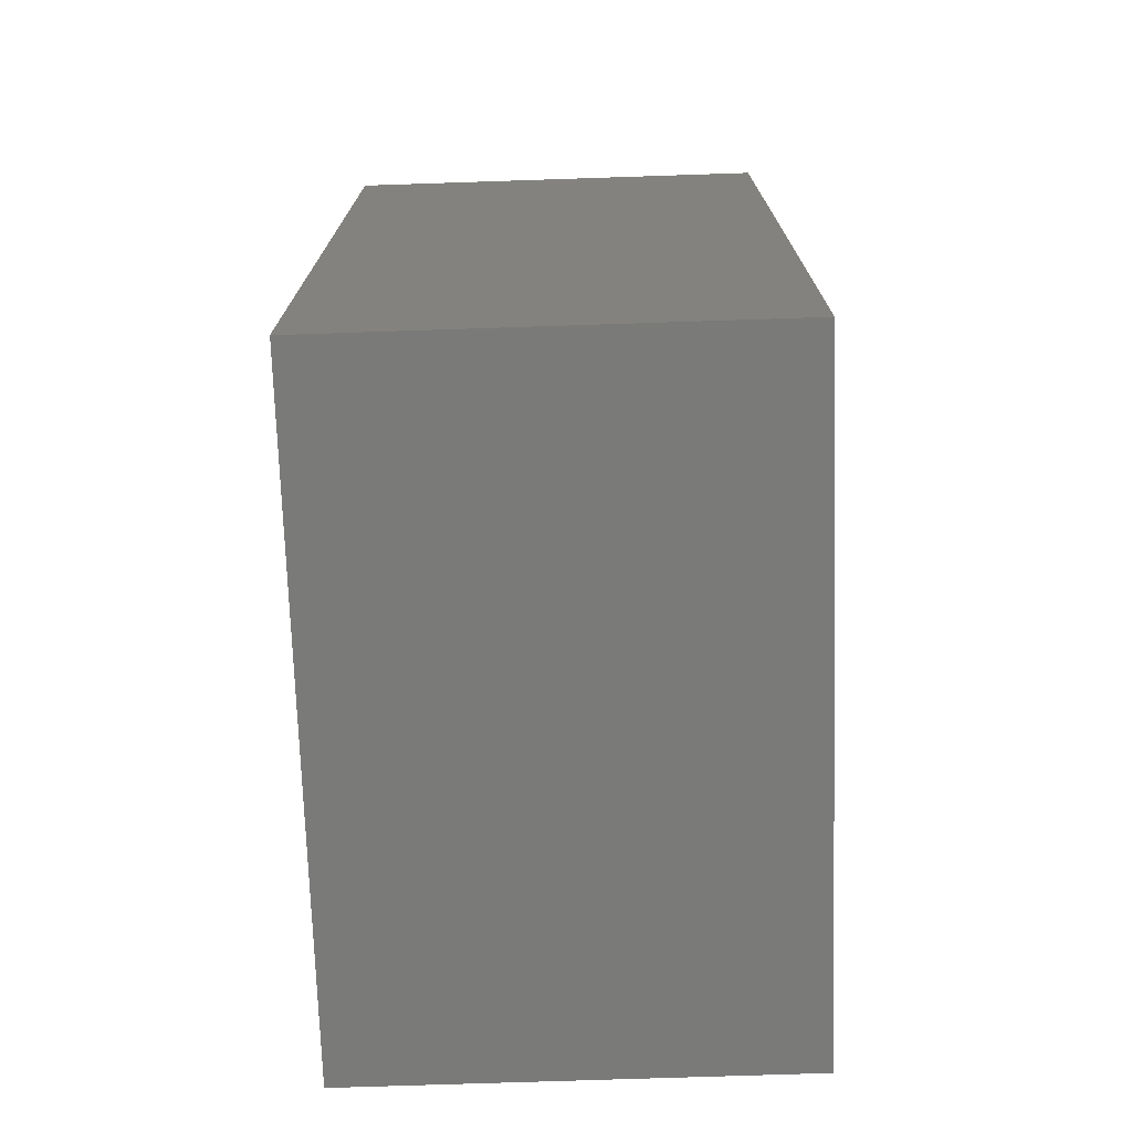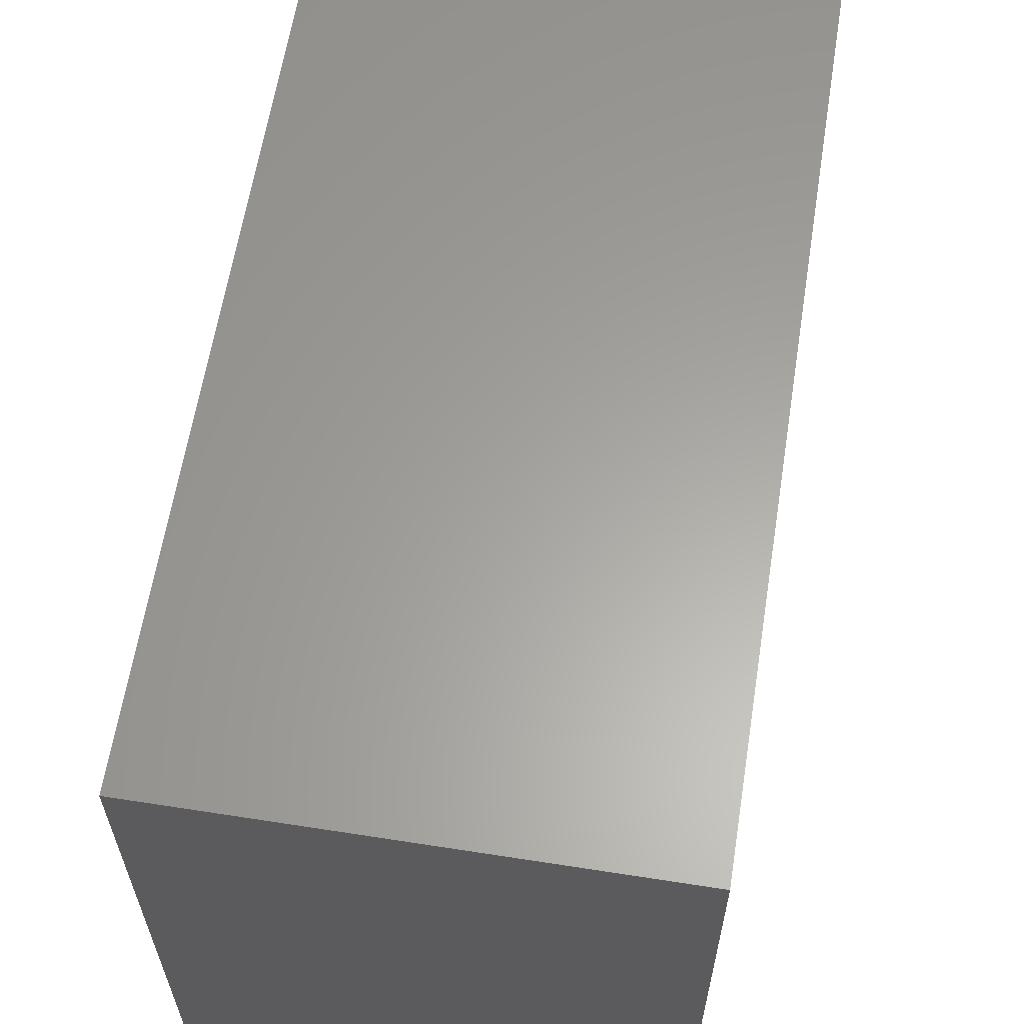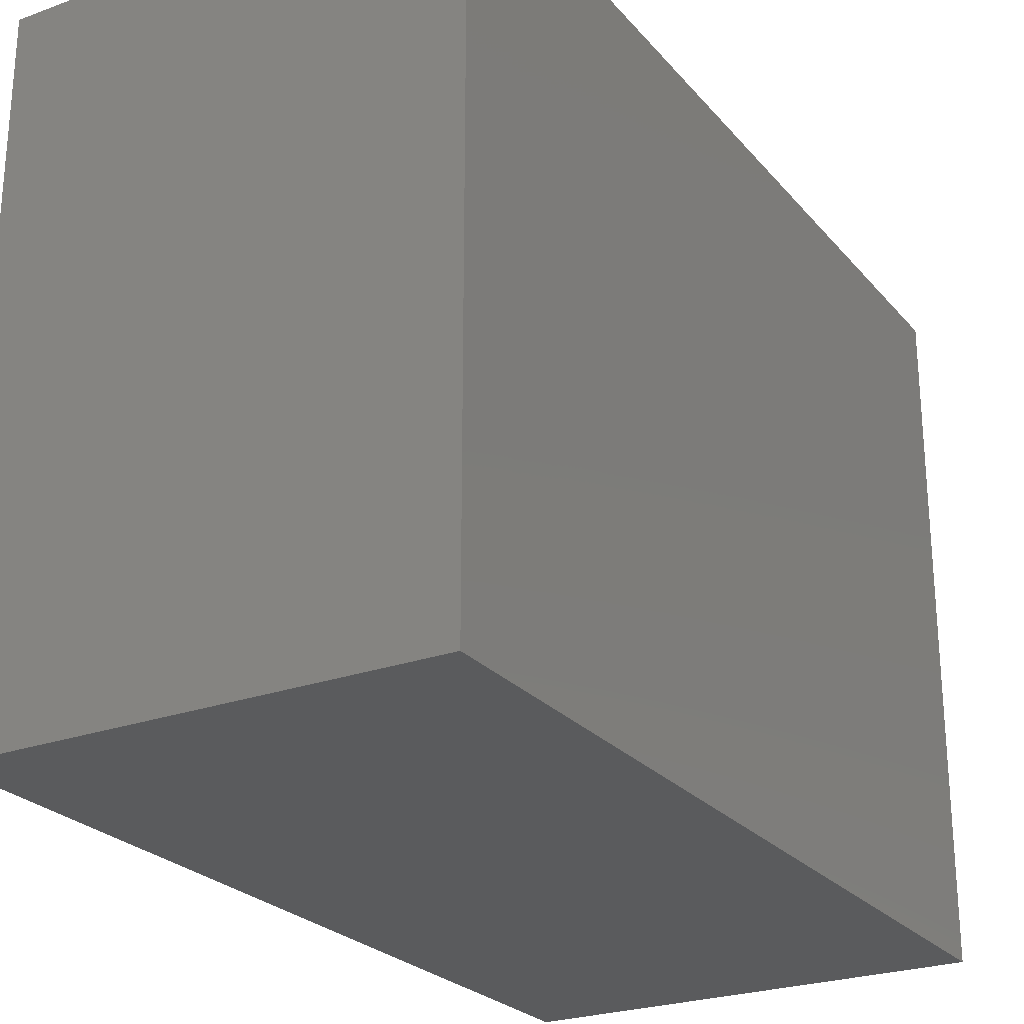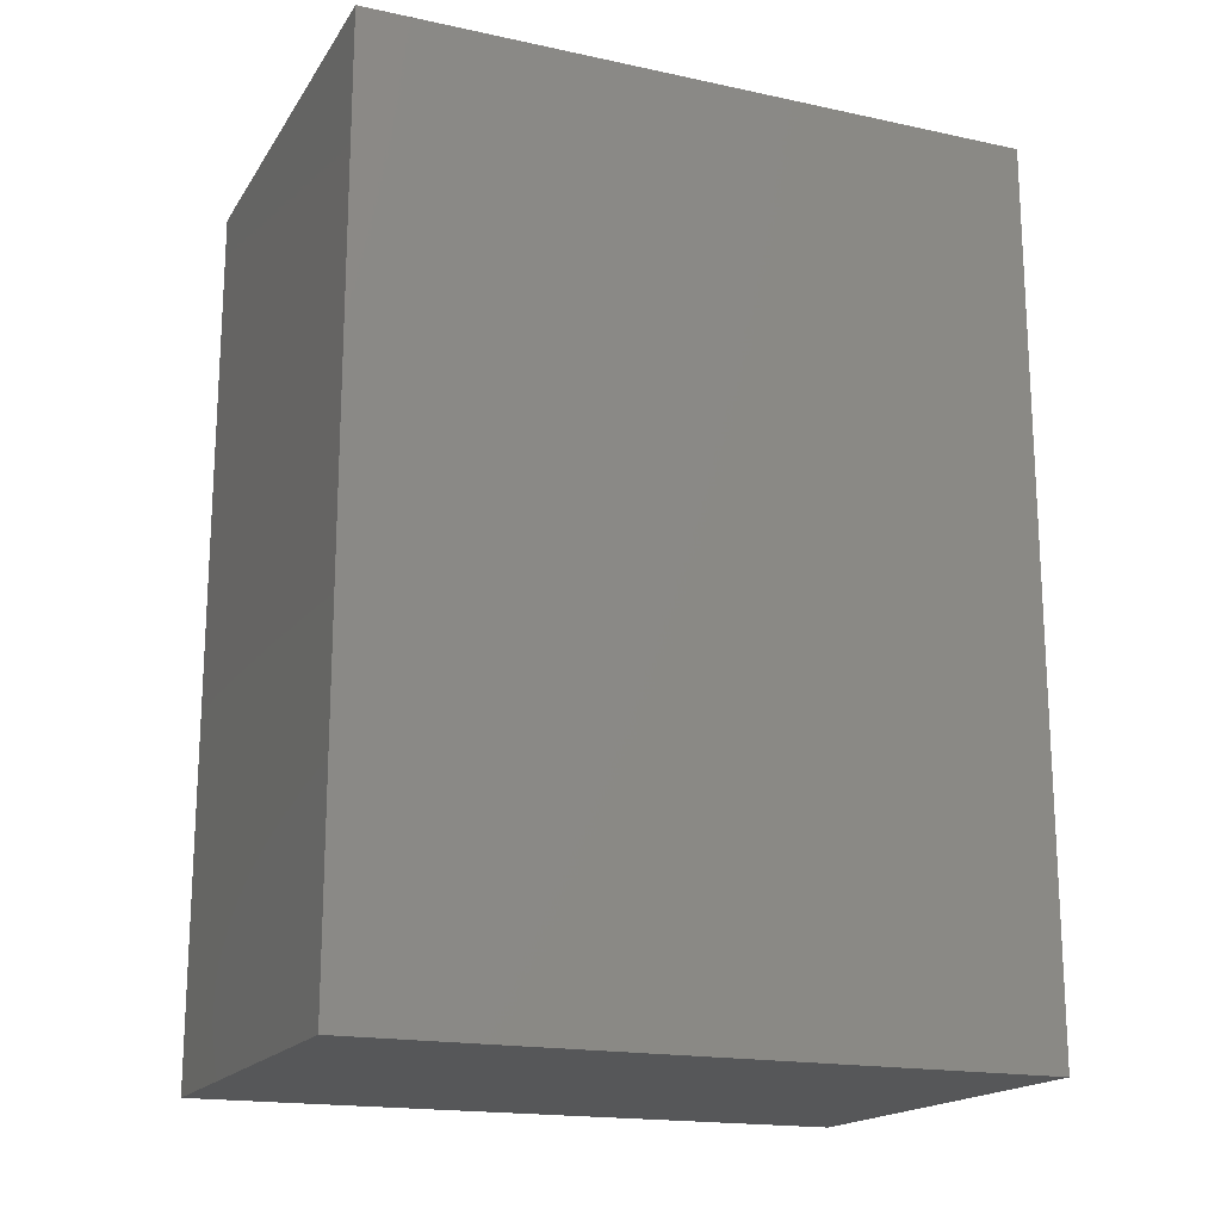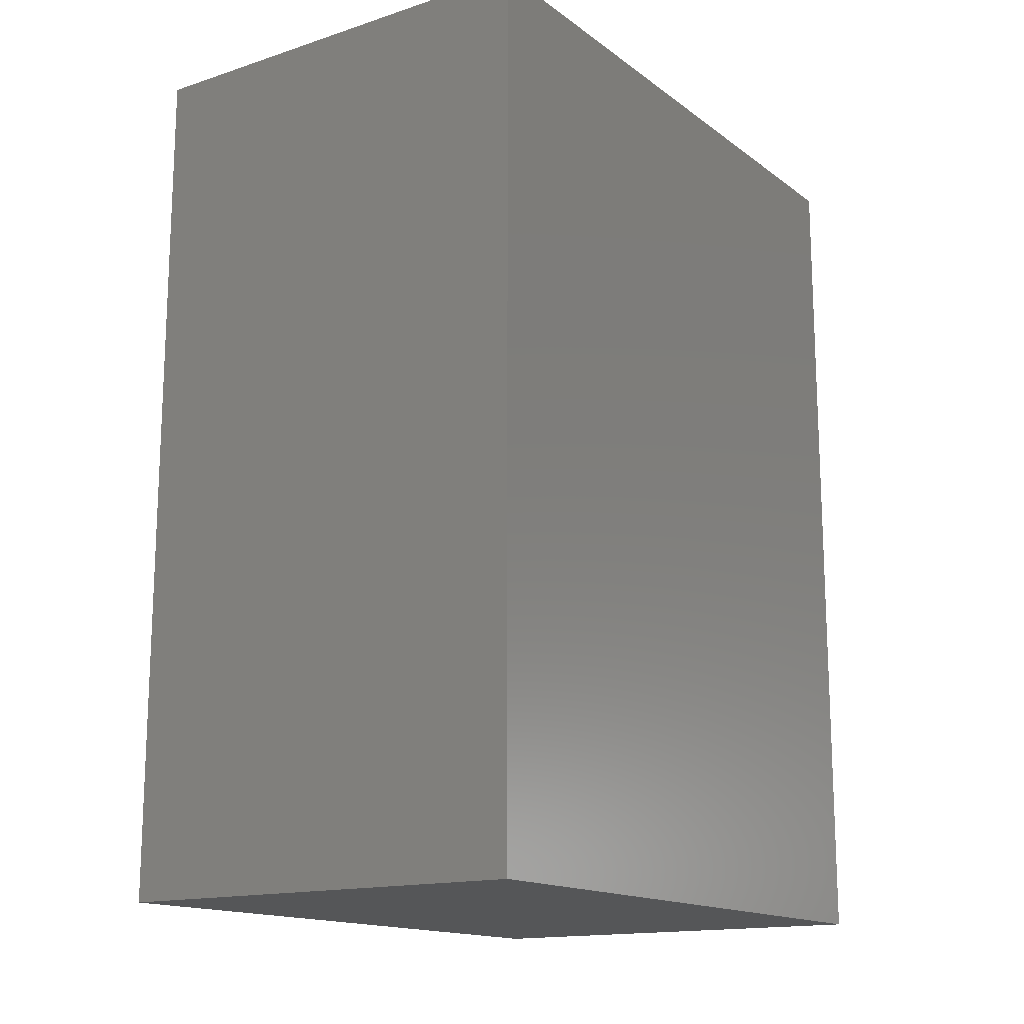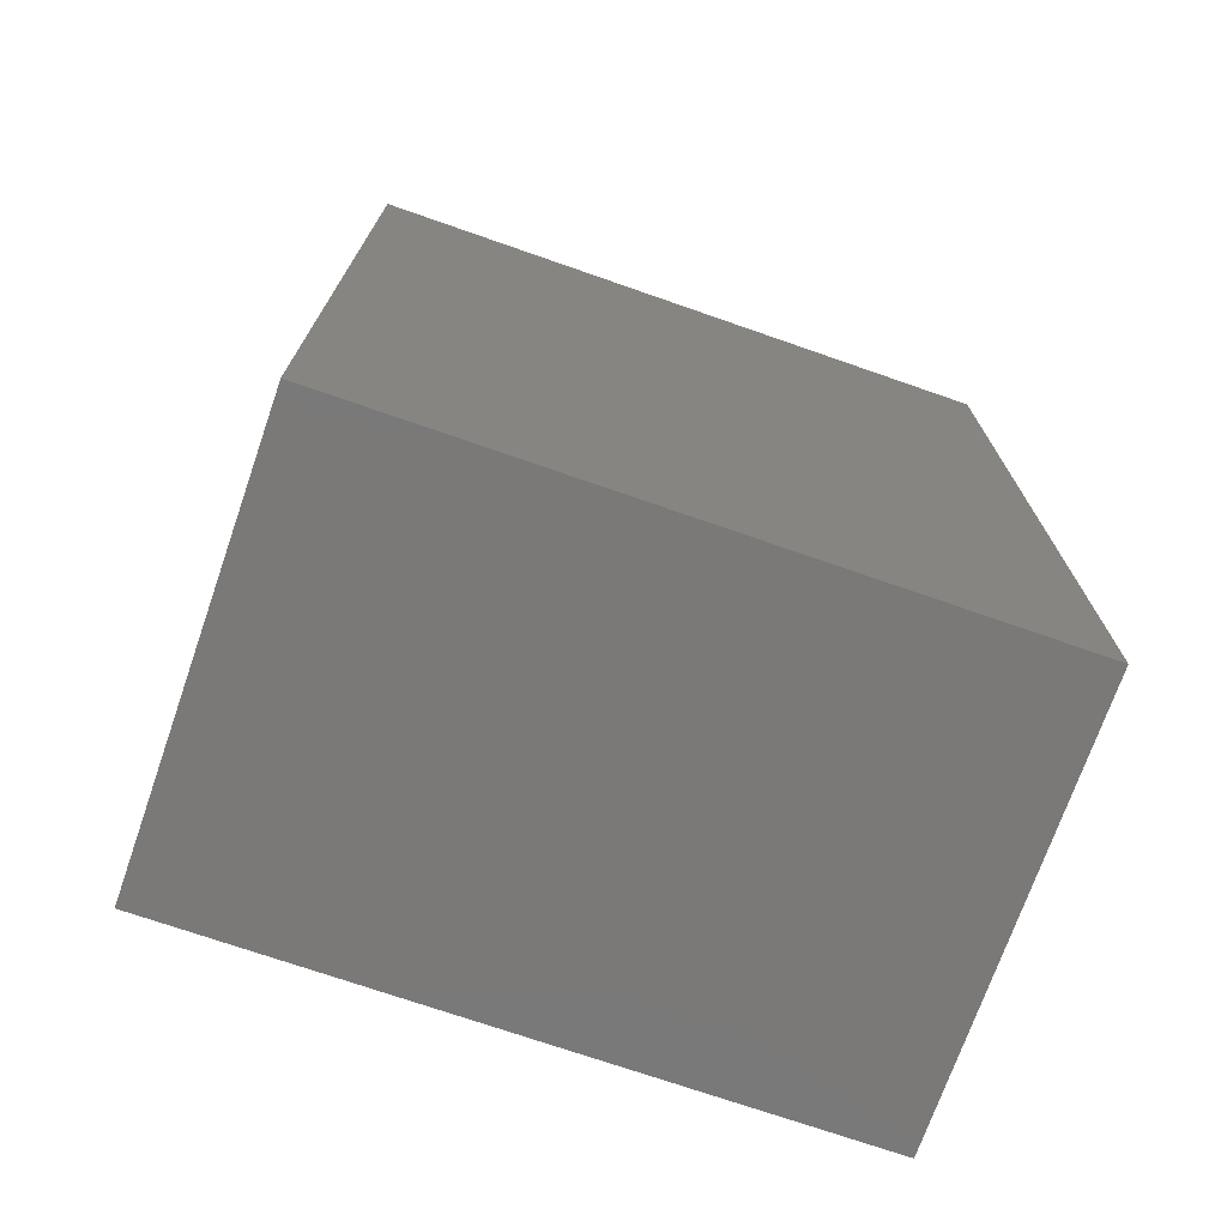
<metadata>
{"format":"stl","ext":"stl","renderer":"f3d","projection":"perspective","resolution":1024,"background":"white","views":[{"elev":-73.0,"azim":1.9,"up":"+Z"},{"elev":61.8,"azim":-171.0,"up":"+Y"},{"elev":-25.1,"azim":-149.5,"up":"+Y"},{"elev":-17.8,"azim":67.2,"up":"+Z"},{"elev":-15.4,"azim":-145.7,"up":"+Z"},{"elev":-72.5,"azim":-109.2,"up":"+Z"}]}
</metadata>
<code>
# stl→obj: 8 verts, 12 faces
v 32.02 5.736 0
v 36.02 5.736 0
v 32.02 5.736 8
v 36.02 5.736 8
v 32.02 11.74 0
v 32.02 11.74 8
v 36.02 11.74 0
v 36.02 11.74 8
f 1 2 3
f 3 2 4
f 5 1 6
f 6 1 3
f 7 5 8
f 8 5 6
f 2 7 4
f 4 7 8
f 8 6 4
f 4 6 3
f 2 1 7
f 7 1 5

</code>
